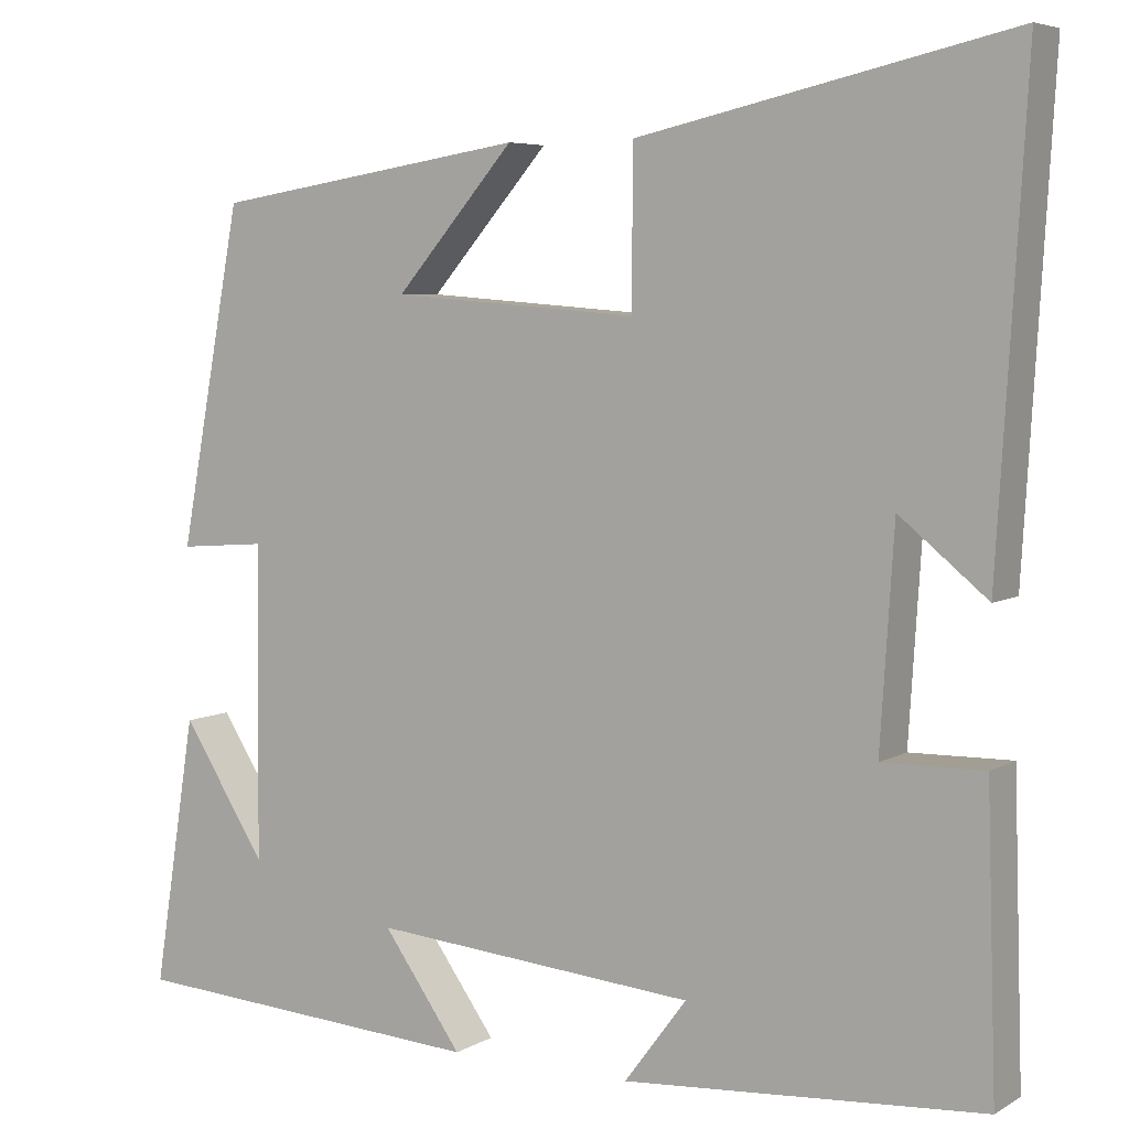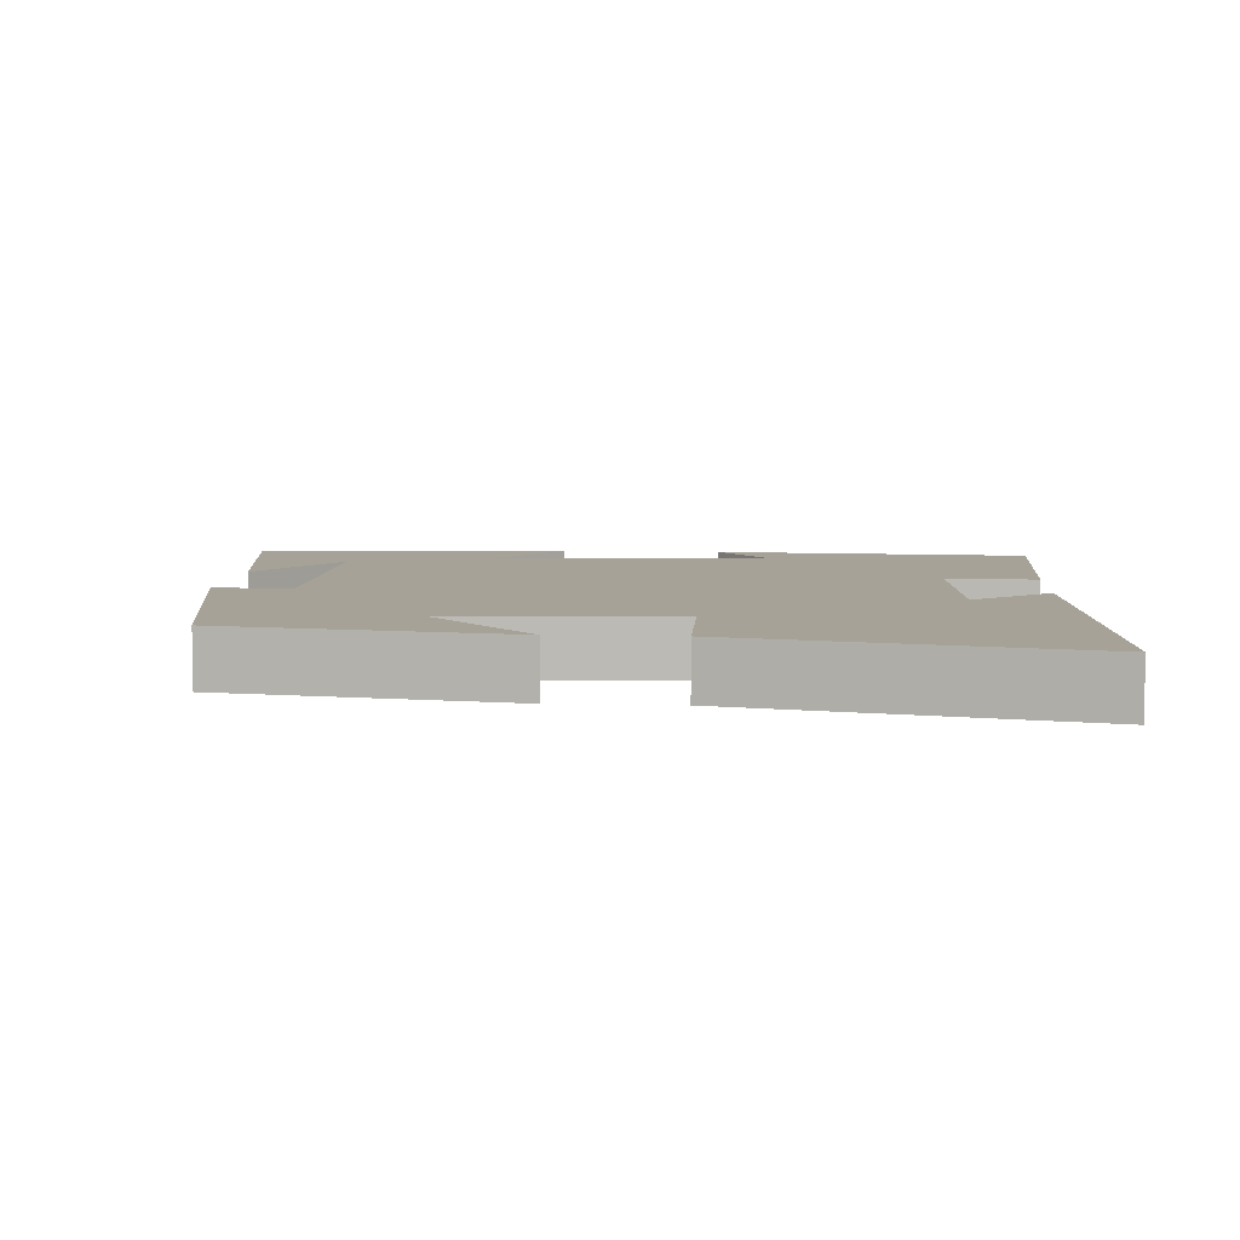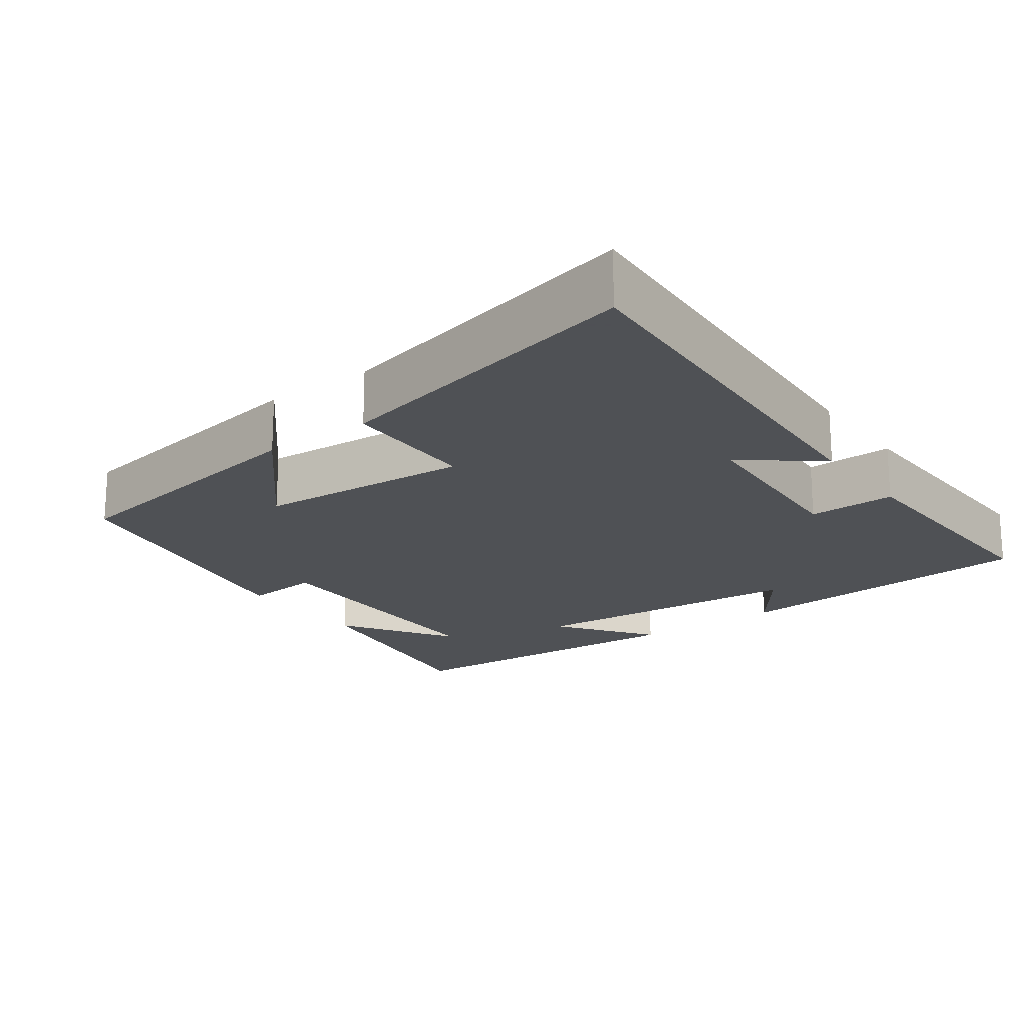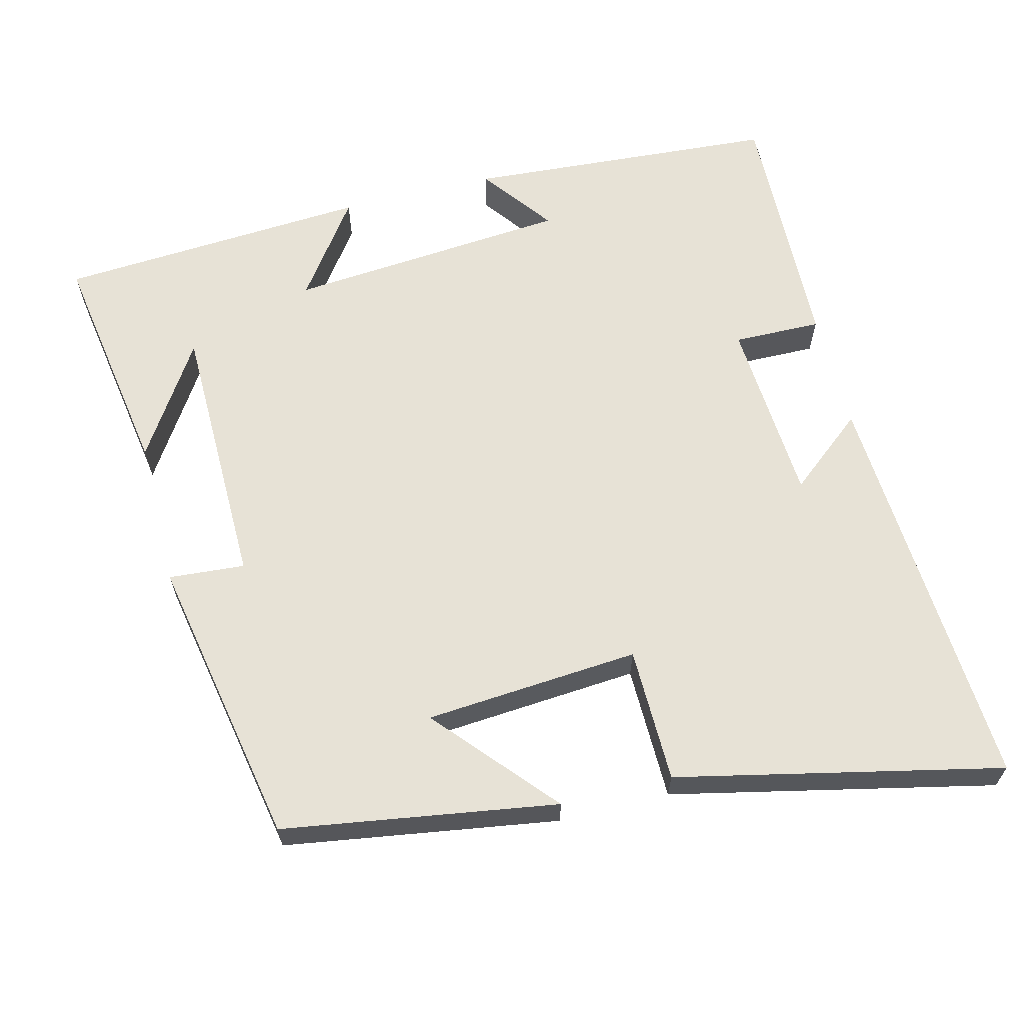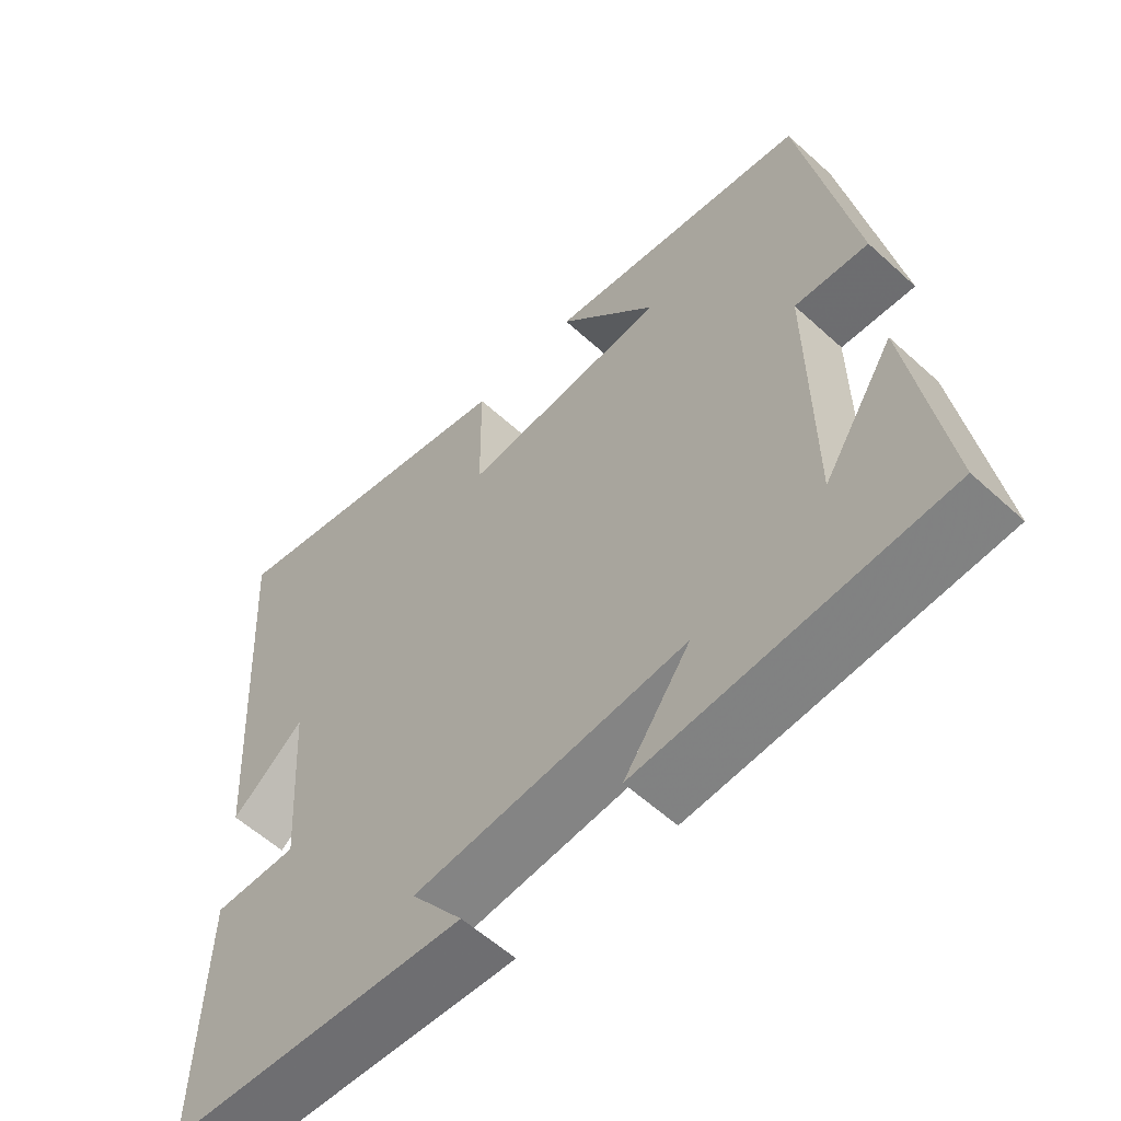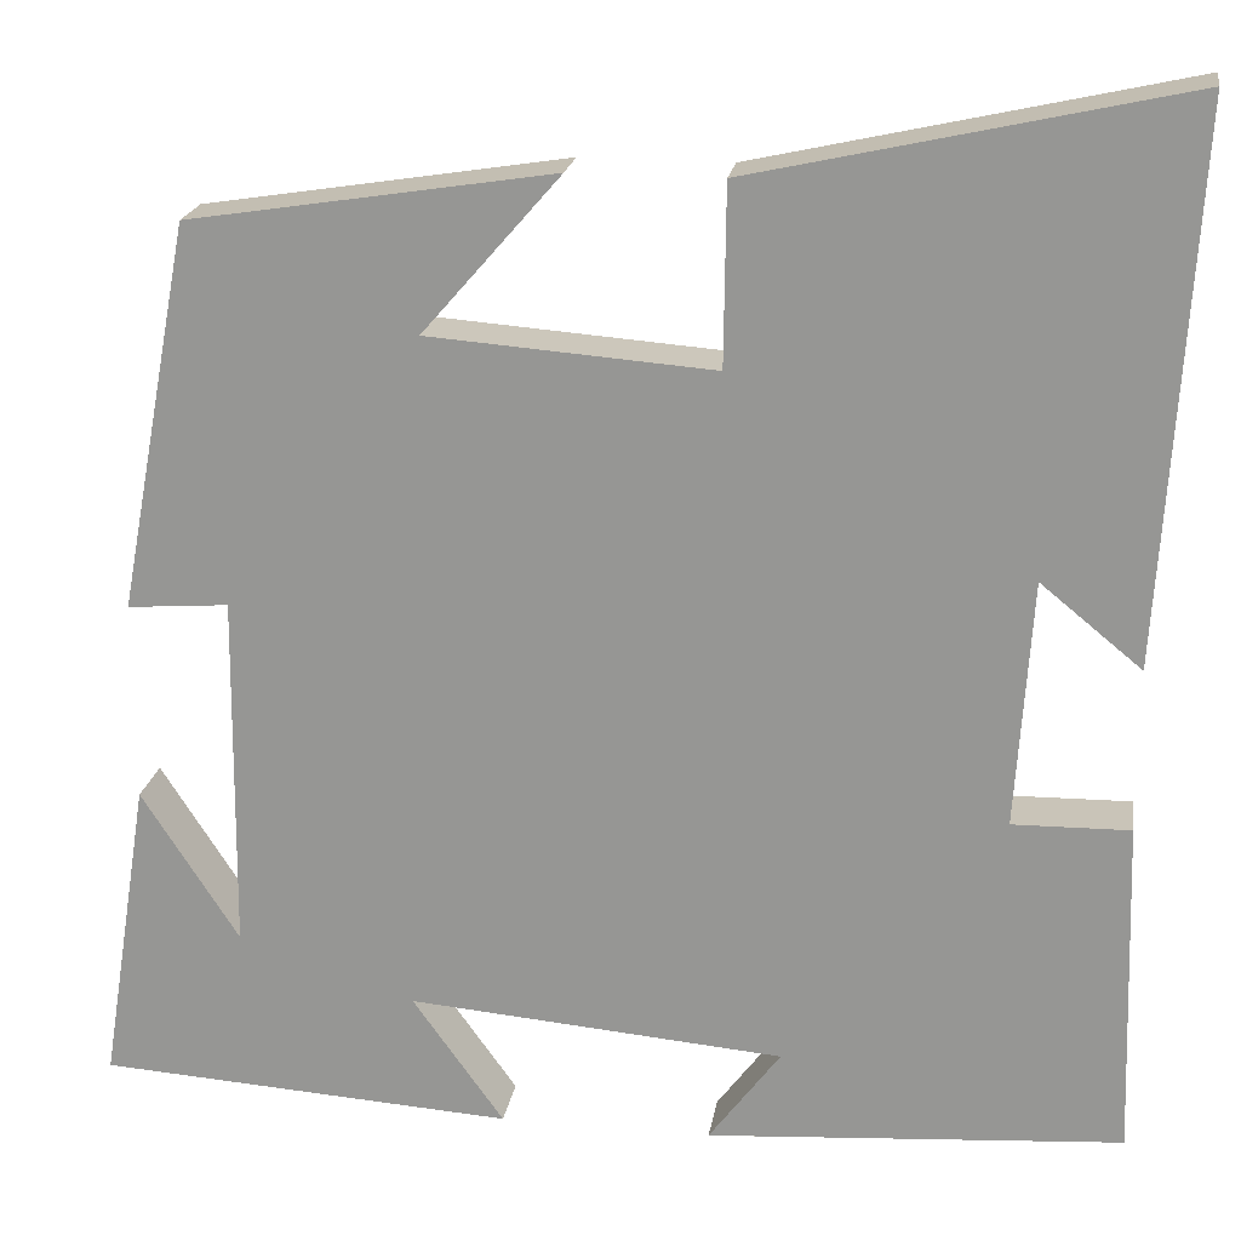
<metadata>
{"format":"obj","ext":"obj","renderer":"f3d","projection":"perspective","resolution":1024,"background":"white","views":[{"elev":5.7,"azim":31.2,"up":"+Z"},{"elev":6.4,"azim":4.2,"up":"+Y"},{"elev":-19.5,"azim":36.4,"up":"+Y"},{"elev":63.4,"azim":-14.2,"up":"+Y"},{"elev":-57.7,"azim":-133.4,"up":"+Z"},{"elev":20.5,"azim":9.0,"up":"+Z"}]}
</metadata>
<code>
v 0.533 0.07 0.597
v 0.5 0.07 0.04
v 0.397 0.07 0.124
v 0.381 0.07 -0.128
v 0.5 0.07 -0.126
v 0.511 0.07 -0.47
v 0.089 0.07 -0.5
v 0.162 0.07 -0.402
v -0.22 0.07 -0.37
v -0.127 0.07 -0.5
v -0.55 0.07 -0.473
v -0.5 0.07 -0.157
v -0.401 0.07 -0.311
v -0.397 0.07 0.055
v -0.5 0.07 0.047
v -0.426 0.07 0.442
v -0.056 0.07 0.5
v -0.196 0.07 0.339
v 0.094 0.07 0.317
v 0.096 0.07 0.5
v 0.533 0 0.597
v 0.5 0 0.04
v 0.397 0 0.124
v 0.381 0 -0.128
v 0.5 0 -0.126
v 0.511 0 -0.47
v 0.089 0 -0.5
v 0.162 0 -0.402
v -0.22 0 -0.37
v -0.127 0 -0.5
v -0.55 0 -0.473
v -0.5 0 -0.157
v -0.401 0 -0.311
v -0.397 0 0.055
v -0.5 0 0.047
v -0.426 0 0.442
v -0.056 0 0.5
v -0.196 0 0.339
v 0.094 0 0.317
v 0.096 0 0.5
f 19 20 1
f 15 16 17 18
f 14 15 18 19
f 13 14 19
f 11 12 13
f 9 10 11 13
f 13 19 1
f 9 13 1
f 8 9 1
f 6 7 8
f 5 6 8
f 4 5 8
f 3 4 8
f 1 2 3
f 1 3 8
f 21 40 39
f 38 37 36 35
f 39 38 35 34
f 39 34 33
f 33 32 31
f 33 31 30 29
f 21 39 33
f 21 33 29
f 21 29 28
f 28 27 26
f 28 26 25
f 28 25 24
f 28 24 23
f 23 22 21
f 28 23 21
f 1 21 22 2
f 2 22 23 3
f 3 23 24 4
f 4 24 25 5
f 5 25 26 6
f 6 26 27 7
f 7 27 28 8
f 8 28 29 9
f 9 29 30 10
f 10 30 31 11
f 11 31 32 12
f 12 32 33 13
f 13 33 34 14
f 14 34 35 15
f 15 35 36 16
f 16 36 37 17
f 17 37 38 18
f 18 38 39 19
f 19 39 40 20
f 20 40 21 1

</code>
